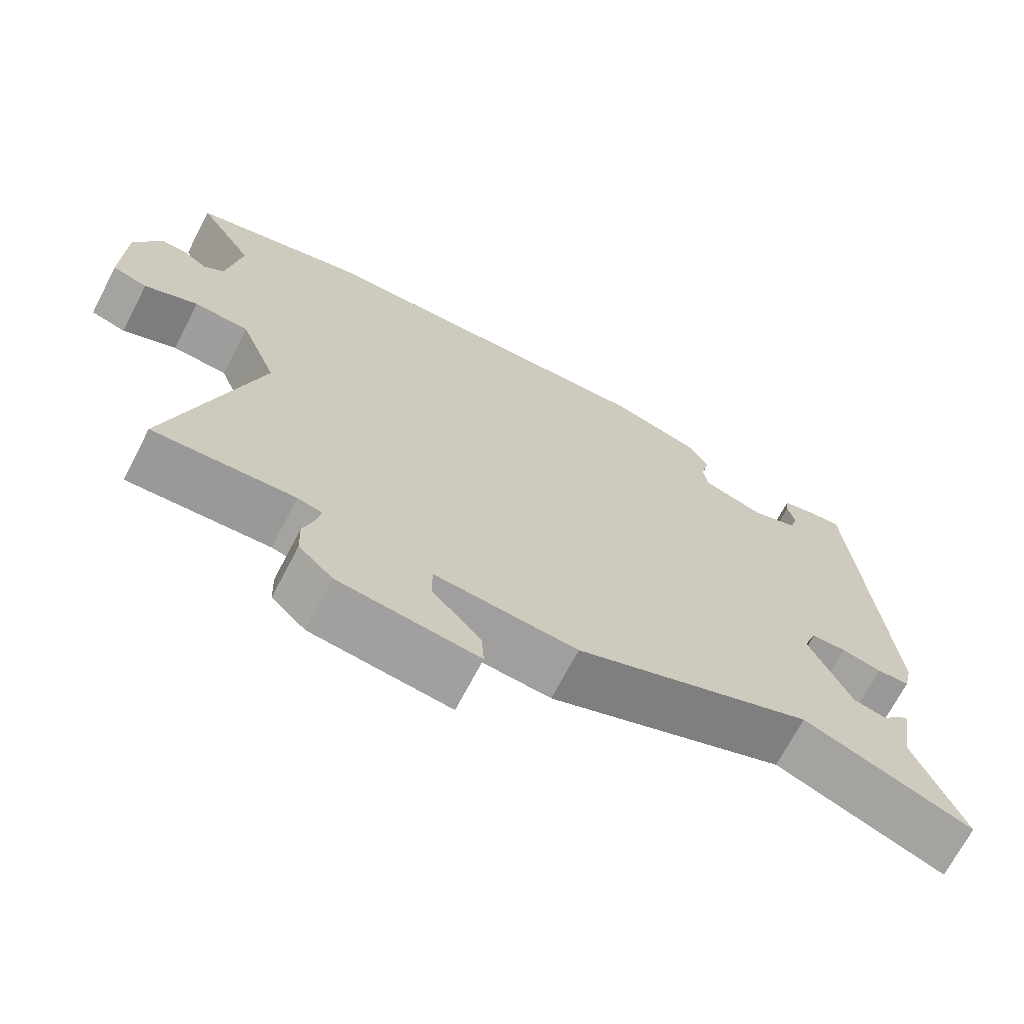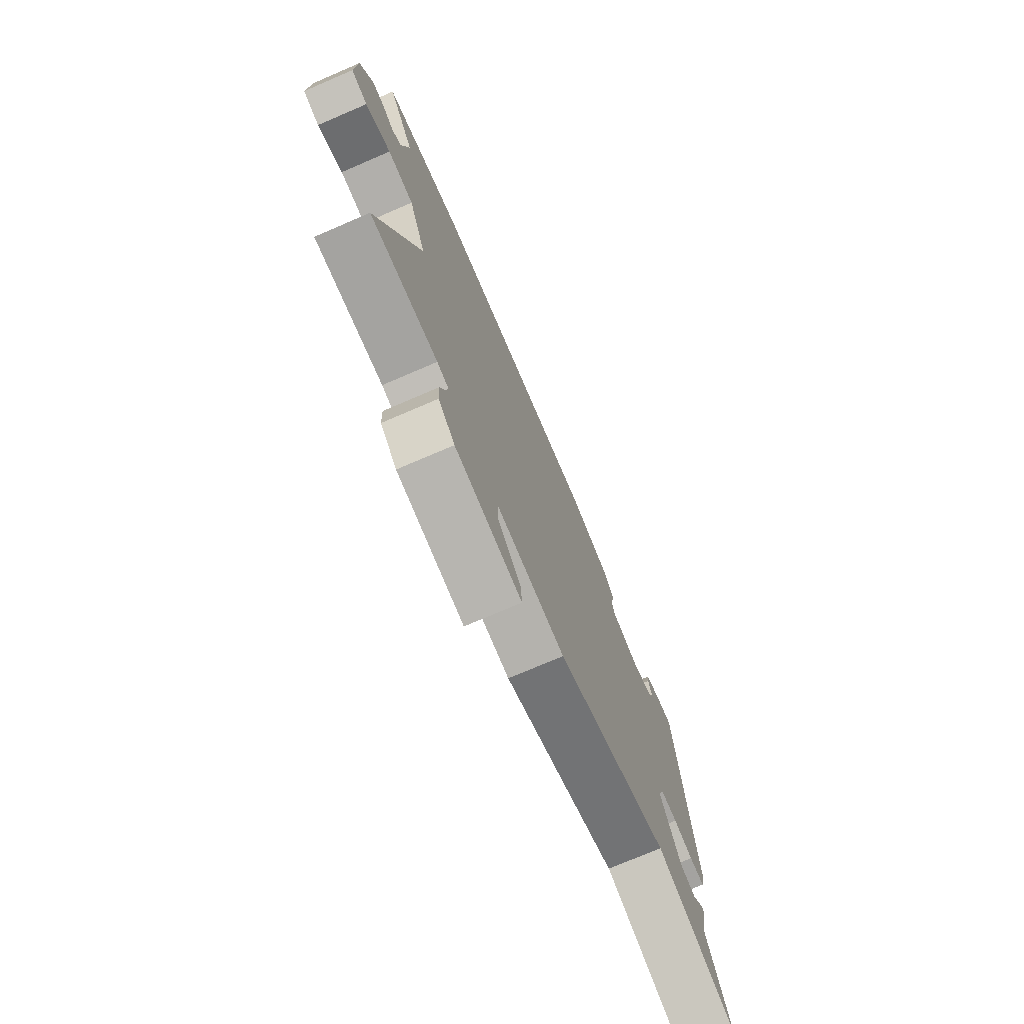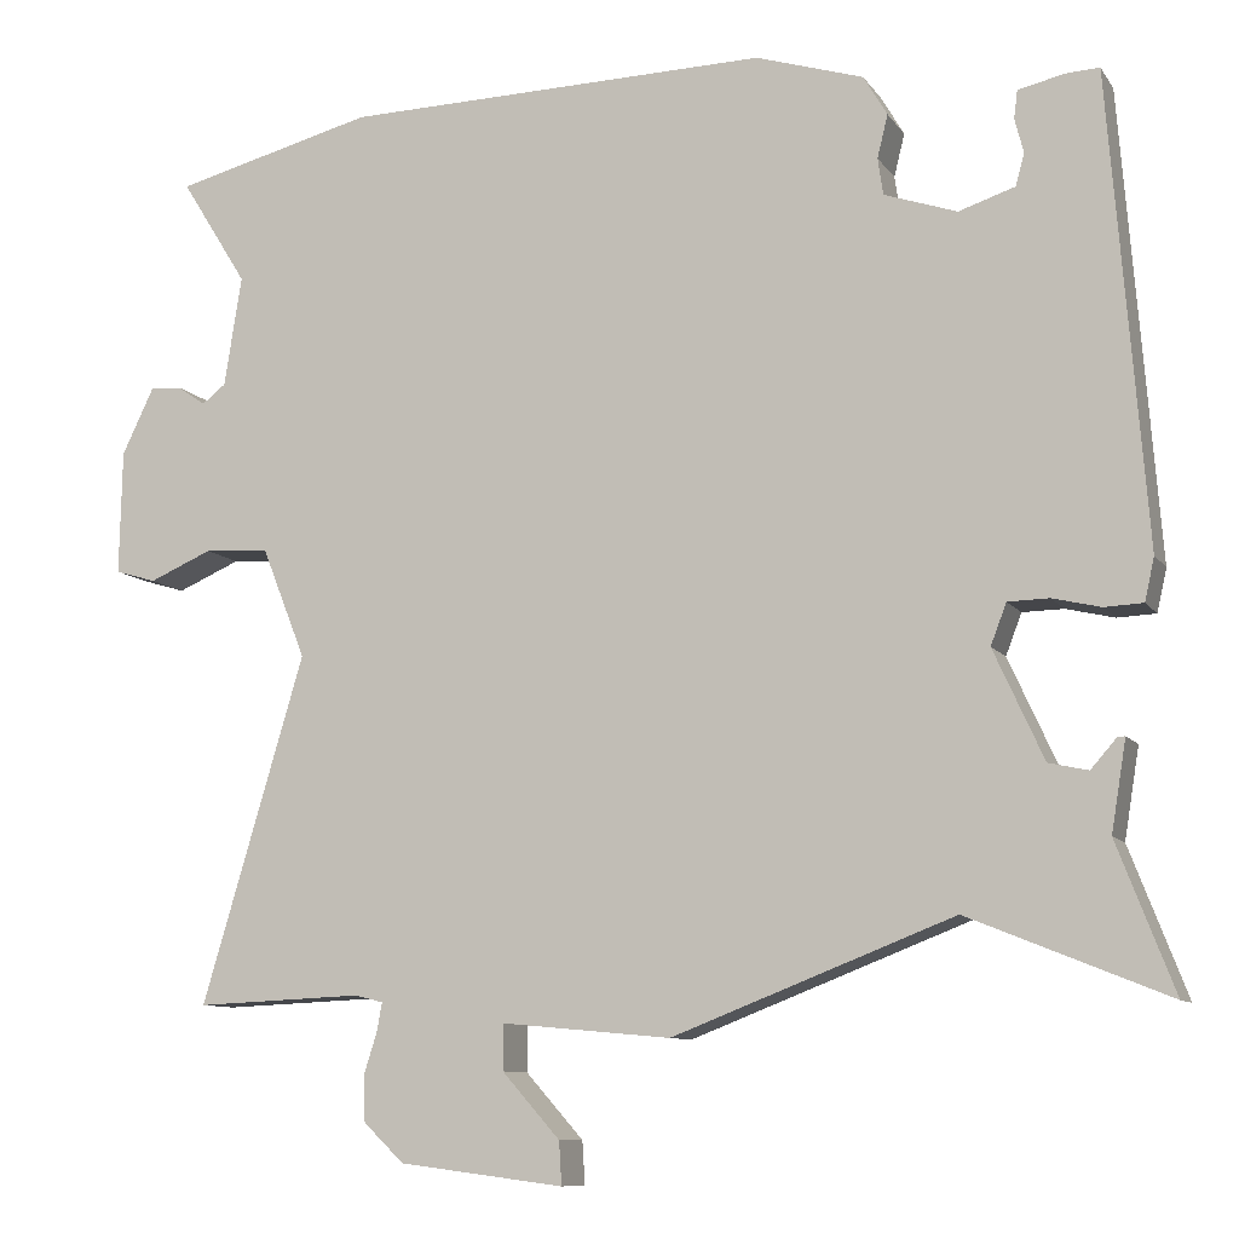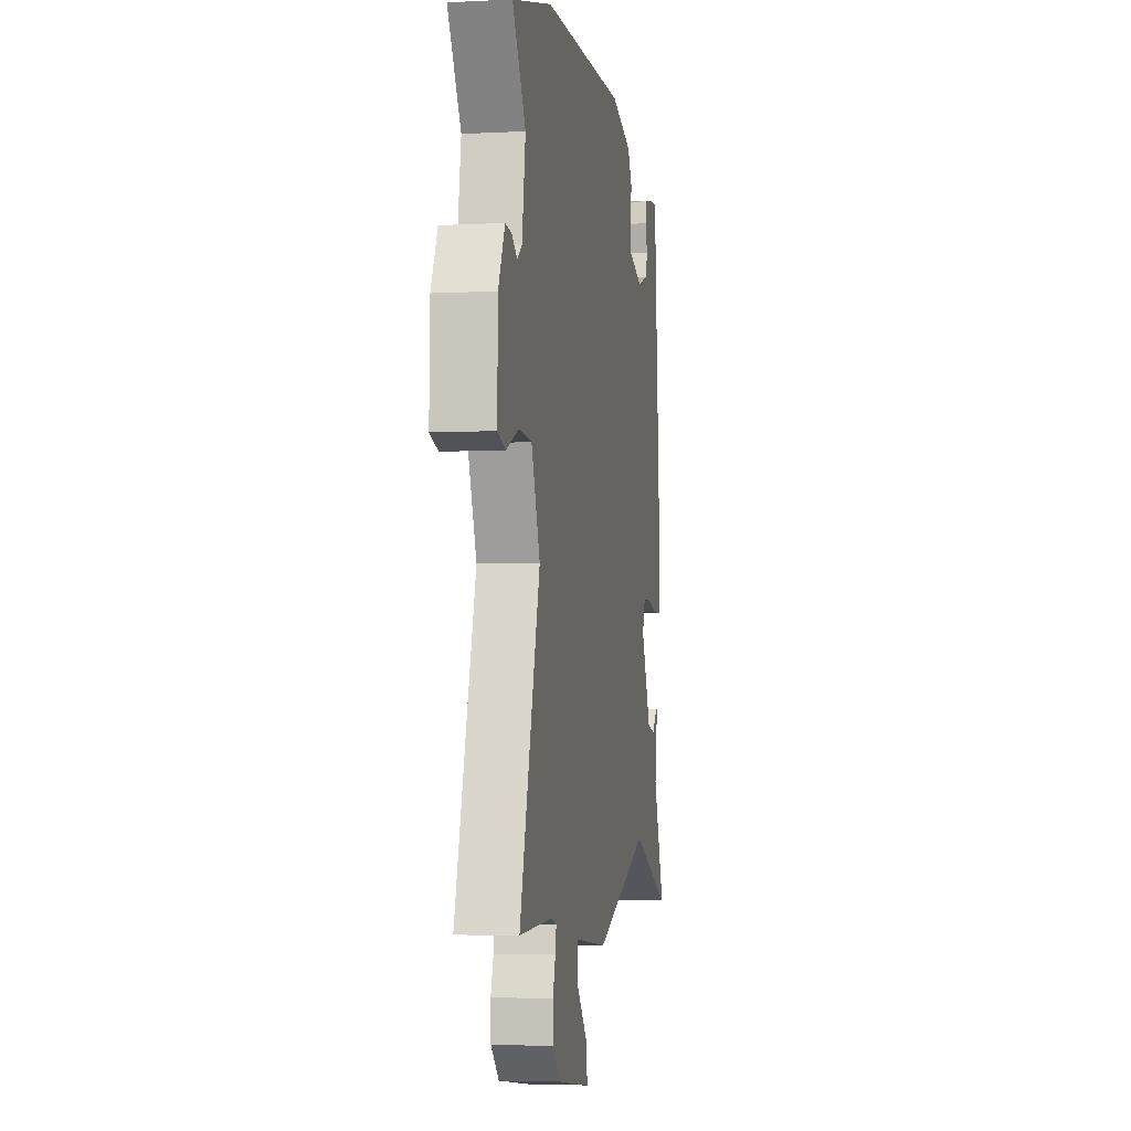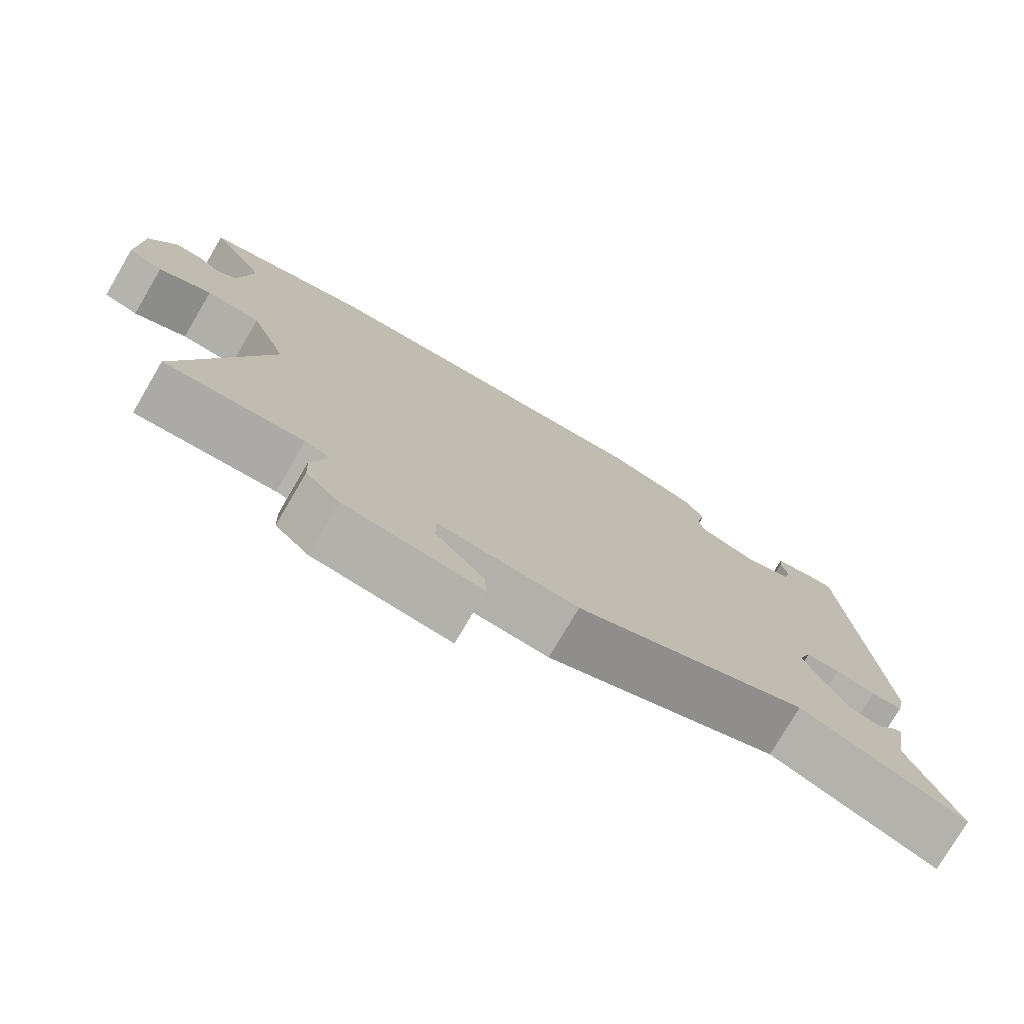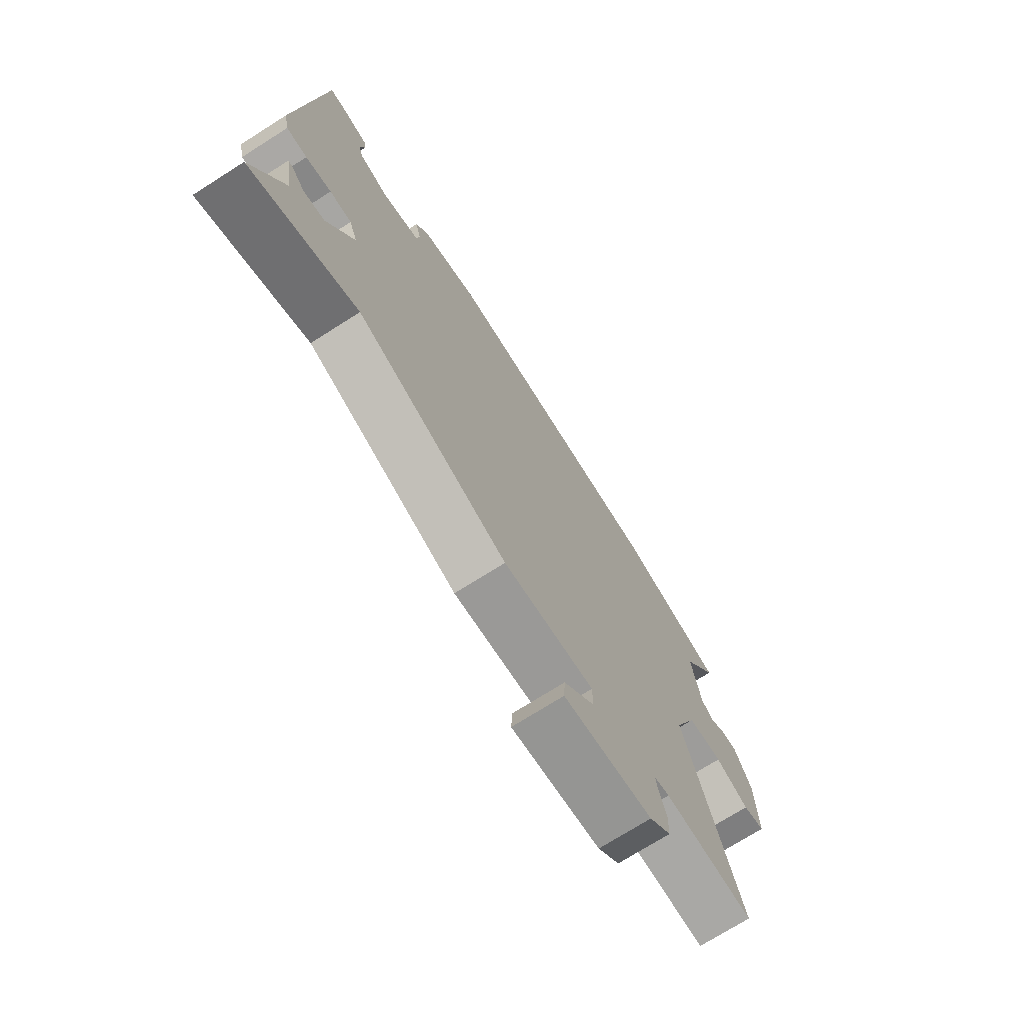
<metadata>
{"format":"obj","ext":"obj","renderer":"f3d","projection":"perspective","resolution":1024,"background":"white","views":[{"elev":-69.7,"azim":-27.5,"up":"+Z"},{"elev":-75.0,"azim":-66.8,"up":"+Z"},{"elev":-9.6,"azim":20.4,"up":"+Z"},{"elev":-4.4,"azim":-80.4,"up":"+Z"},{"elev":-76.7,"azim":-30.4,"up":"+Z"},{"elev":-73.2,"azim":122.3,"up":"+Z"}]}
</metadata>
<code>
v 0.535 0.07 -0.514
v 0.308 0.07 -0.422
v -0.012 0.07 -0.546
v -0.205 0.07 -0.528
v -0.205 0.07 -0.58
v -0.139 0.07 -0.654
v -0.136 0.07 -0.703
v -0.324 0.07 -0.679
v -0.37 0.07 -0.635
v -0.372 0.07 -0.583
v -0.357 0.07 -0.536
v -0.351 0.07 -0.503
v -0.384 0.07 -0.495
v -0.574 0.07 -0.503
v -0.457 0.07 -0.108
v -0.507 0.07 0.018
v -0.581 0.07 0.023
v -0.653 0.07 -0.008
v -0.7 0.07 0.006
v -0.697 0.07 0.148
v -0.66 0.07 0.225
v -0.624 0.07 0.222
v -0.592 0.07 0.2
v -0.565 0.07 0.221
v -0.545 0.07 0.347
v -0.621 0.07 0.469
v -0.392 0.07 0.528
v 0.094 0.07 0.539
v 0.217 0.07 0.501
v 0.244 0.07 0.455
v 0.232 0.07 0.406
v 0.238 0.07 0.364
v 0.321 0.07 0.336
v 0.385 0.07 0.357
v 0.395 0.07 0.393
v 0.385 0.07 0.433
v 0.389 0.07 0.465
v 0.442 0.07 0.477
v 0.48 0.07 0.479
v 0.522 0.07 -0.056
v 0.511 0.07 -0.105
v 0.467 0.07 -0.107
v 0.412 0.07 -0.094
v 0.365 0.07 -0.095
v 0.347 0.07 -0.142
v 0.404 0.07 -0.267
v 0.449 0.07 -0.277
v 0.478 0.07 -0.244
v 0.487 0.07 -0.243
v 0.47 0.07 -0.346
v 0.535 0 -0.514
v 0.308 0 -0.422
v -0.012 0 -0.546
v -0.205 0 -0.528
v -0.205 0 -0.58
v -0.139 0 -0.654
v -0.136 0 -0.703
v -0.324 0 -0.679
v -0.37 0 -0.635
v -0.372 0 -0.583
v -0.357 0 -0.536
v -0.351 0 -0.503
v -0.384 0 -0.495
v -0.574 0 -0.503
v -0.457 0 -0.108
v -0.507 0 0.018
v -0.581 0 0.023
v -0.653 0 -0.008
v -0.7 0 0.006
v -0.697 0 0.148
v -0.66 0 0.225
v -0.624 0 0.222
v -0.592 0 0.2
v -0.565 0 0.221
v -0.545 0 0.347
v -0.621 0 0.469
v -0.392 0 0.528
v 0.094 0 0.539
v 0.217 0 0.501
v 0.244 0 0.455
v 0.232 0 0.406
v 0.238 0 0.364
v 0.321 0 0.336
v 0.385 0 0.357
v 0.395 0 0.393
v 0.385 0 0.433
v 0.389 0 0.465
v 0.442 0 0.477
v 0.48 0 0.479
v 0.522 0 -0.056
v 0.511 0 -0.105
v 0.467 0 -0.107
v 0.412 0 -0.094
v 0.365 0 -0.095
v 0.347 0 -0.142
v 0.404 0 -0.267
v 0.449 0 -0.277
v 0.478 0 -0.244
v 0.487 0 -0.243
v 0.47 0 -0.346
f 47 48 49 50
f 46 47 50
f 46 50 1 2
f 45 46 2 3
f 44 45 3 4
f 40 41 42 43
f 40 43 44
f 39 40 44
f 35 36 37 38
f 34 35 38 39
f 28 29 30 31
f 28 31 32
f 25 26 27 28
f 24 25 28 32
f 23 24 32 33
f 21 22 23
f 20 21 23
f 17 18 19 20
f 16 17 20 23
f 13 14 15
f 12 13 15
f 8 9 10 11
f 8 11 12
f 5 6 7 8
f 4 5 8 12
f 34 39 44 4
f 16 23 33
f 15 16 33 34
f 4 12 15 34
f 100 99 98 97
f 100 97 96
f 52 51 100 96
f 53 52 96 95
f 54 53 95 94
f 93 92 91 90
f 94 93 90
f 94 90 89
f 88 87 86 85
f 89 88 85 84
f 81 80 79 78
f 82 81 78
f 78 77 76 75
f 82 78 75 74
f 83 82 74 73
f 73 72 71
f 73 71 70
f 70 69 68 67
f 73 70 67 66
f 65 64 63
f 65 63 62
f 61 60 59 58
f 62 61 58
f 58 57 56 55
f 62 58 55 54
f 54 94 89 84
f 83 73 66
f 84 83 66 65
f 84 65 62 54
f 1 51 52 2
f 2 52 53 3
f 3 53 54 4
f 4 54 55 5
f 5 55 56 6
f 6 56 57 7
f 7 57 58 8
f 8 58 59 9
f 9 59 60 10
f 10 60 61 11
f 11 61 62 12
f 12 62 63 13
f 13 63 64 14
f 14 64 65 15
f 15 65 66 16
f 16 66 67 17
f 17 67 68 18
f 18 68 69 19
f 19 69 70 20
f 20 70 71 21
f 21 71 72 22
f 22 72 73 23
f 23 73 74 24
f 24 74 75 25
f 25 75 76 26
f 26 76 77 27
f 27 77 78 28
f 28 78 79 29
f 29 79 80 30
f 30 80 81 31
f 31 81 82 32
f 32 82 83 33
f 33 83 84 34
f 34 84 85 35
f 35 85 86 36
f 36 86 87 37
f 37 87 88 38
f 38 88 89 39
f 39 89 90 40
f 40 90 91 41
f 41 91 92 42
f 42 92 93 43
f 43 93 94 44
f 44 94 95 45
f 45 95 96 46
f 46 96 97 47
f 47 97 98 48
f 48 98 99 49
f 49 99 100 50
f 50 100 51 1

</code>
